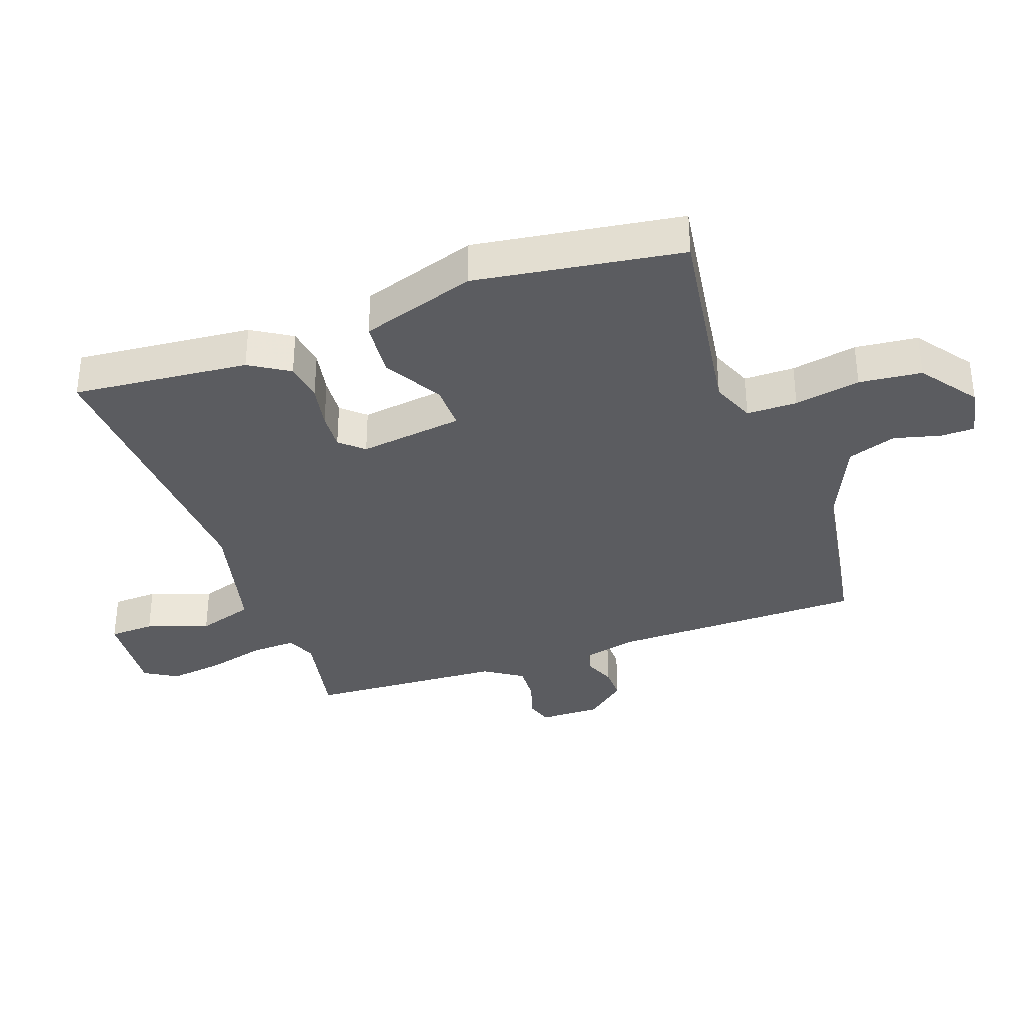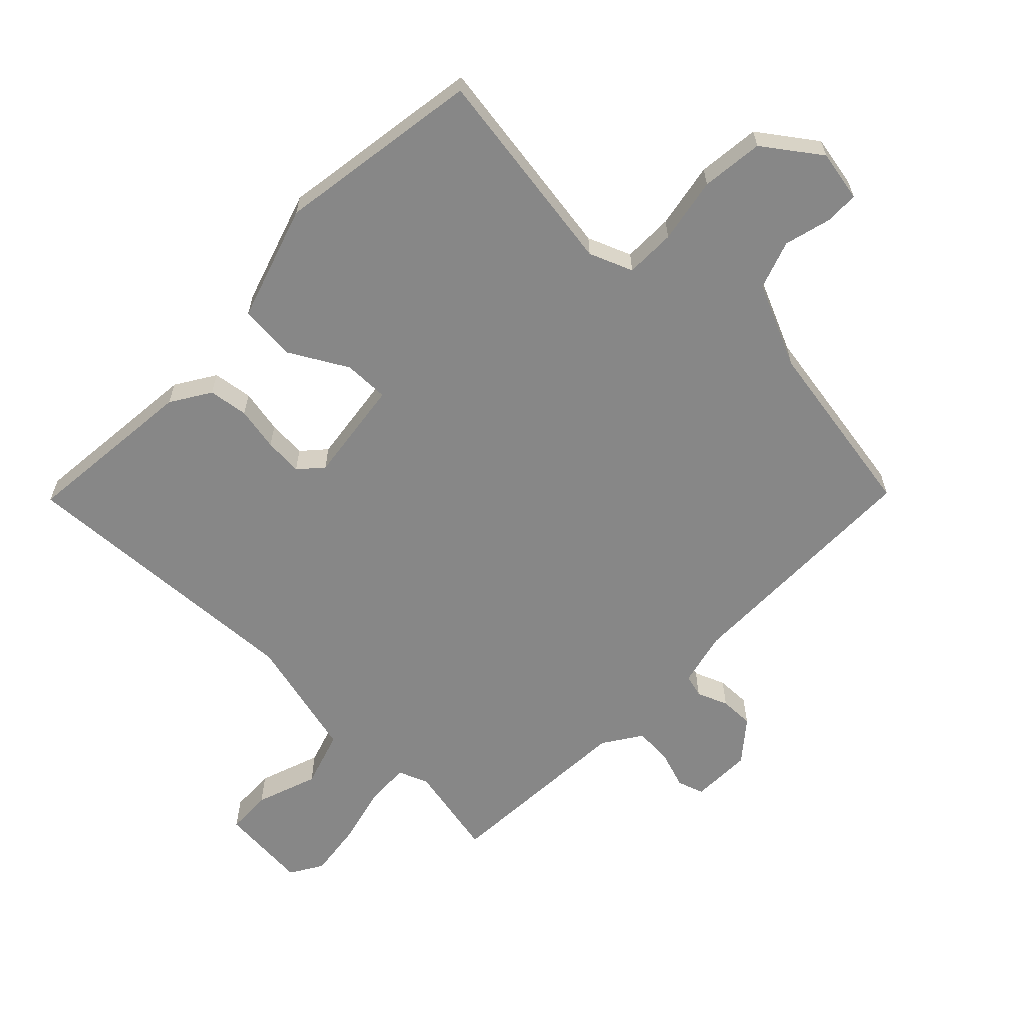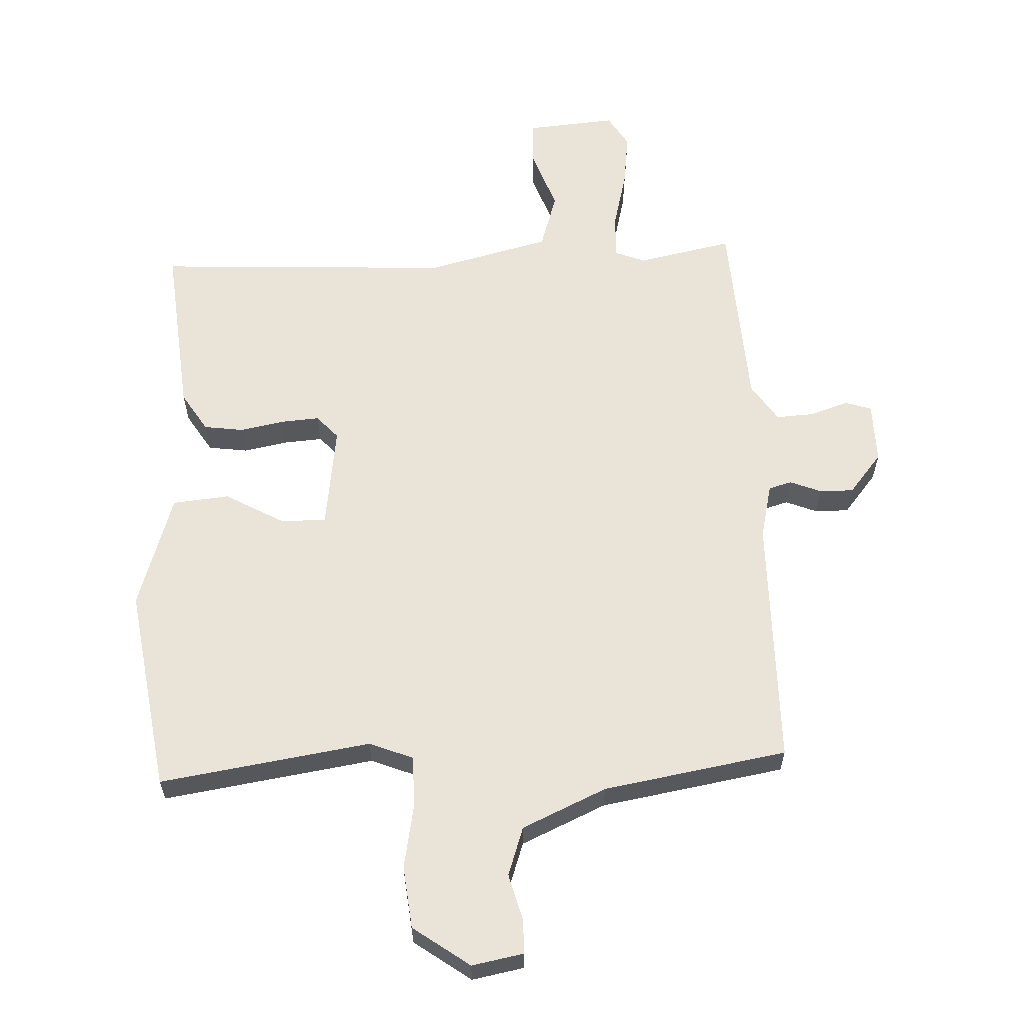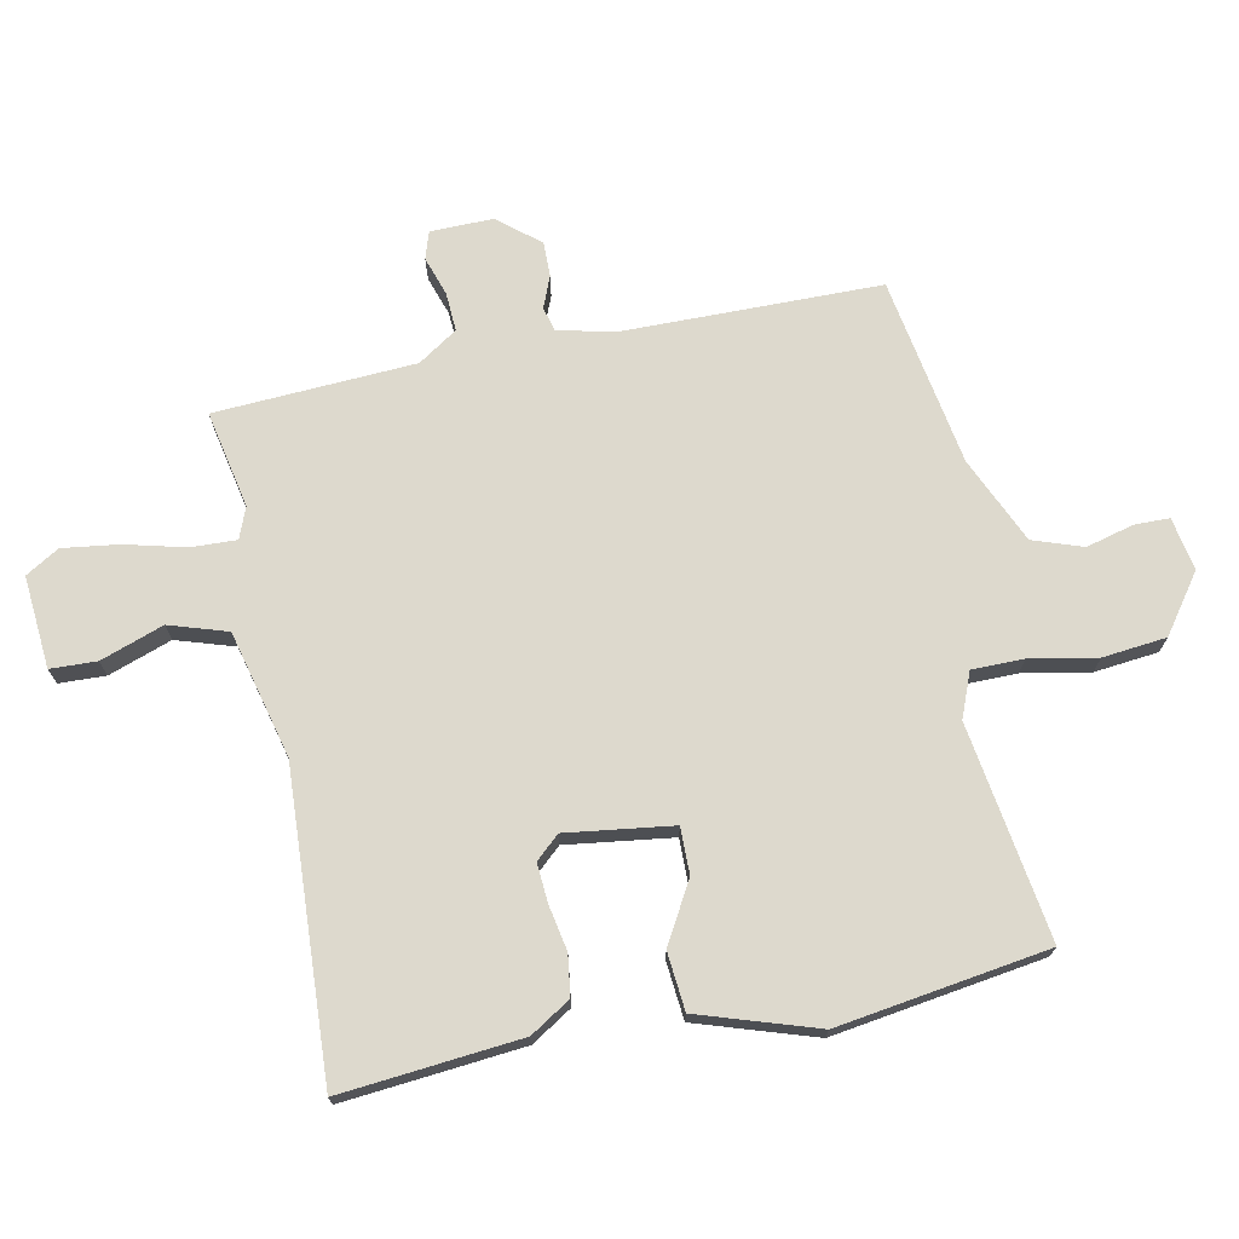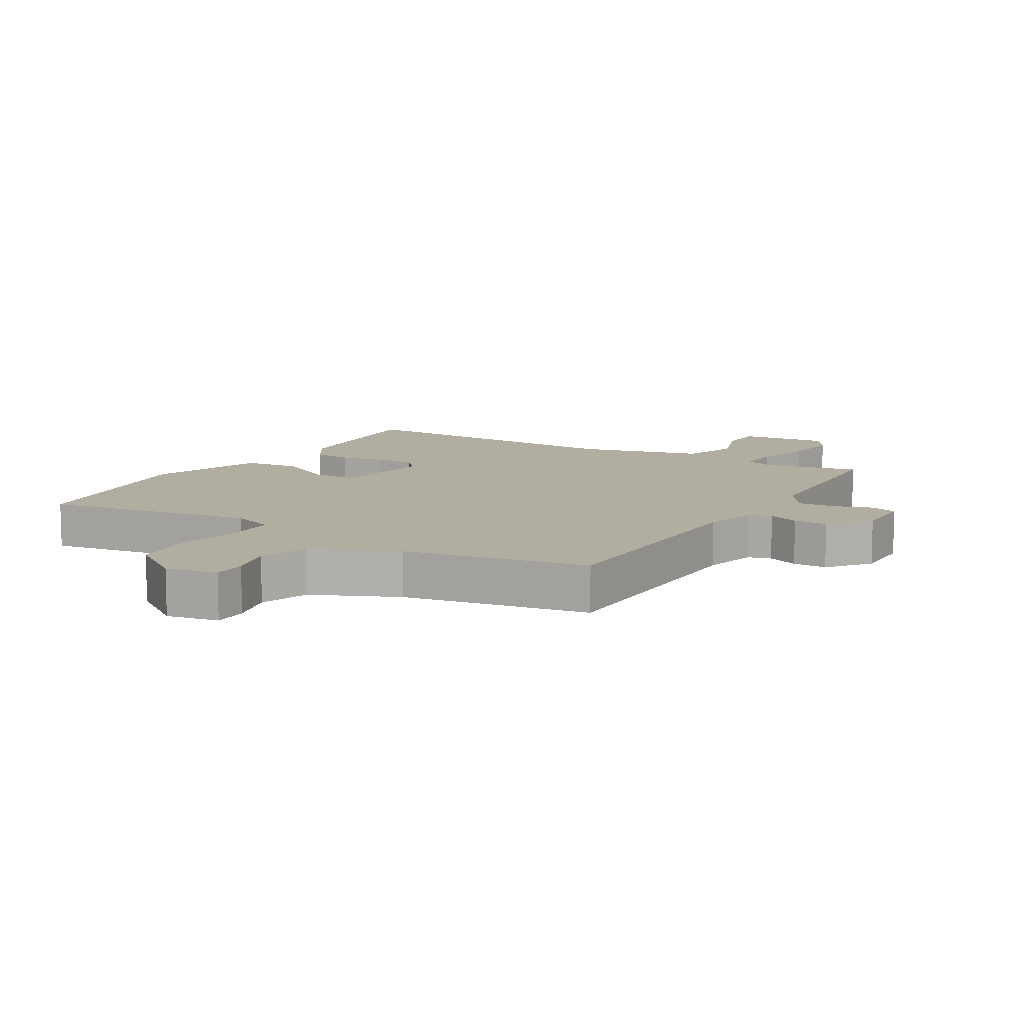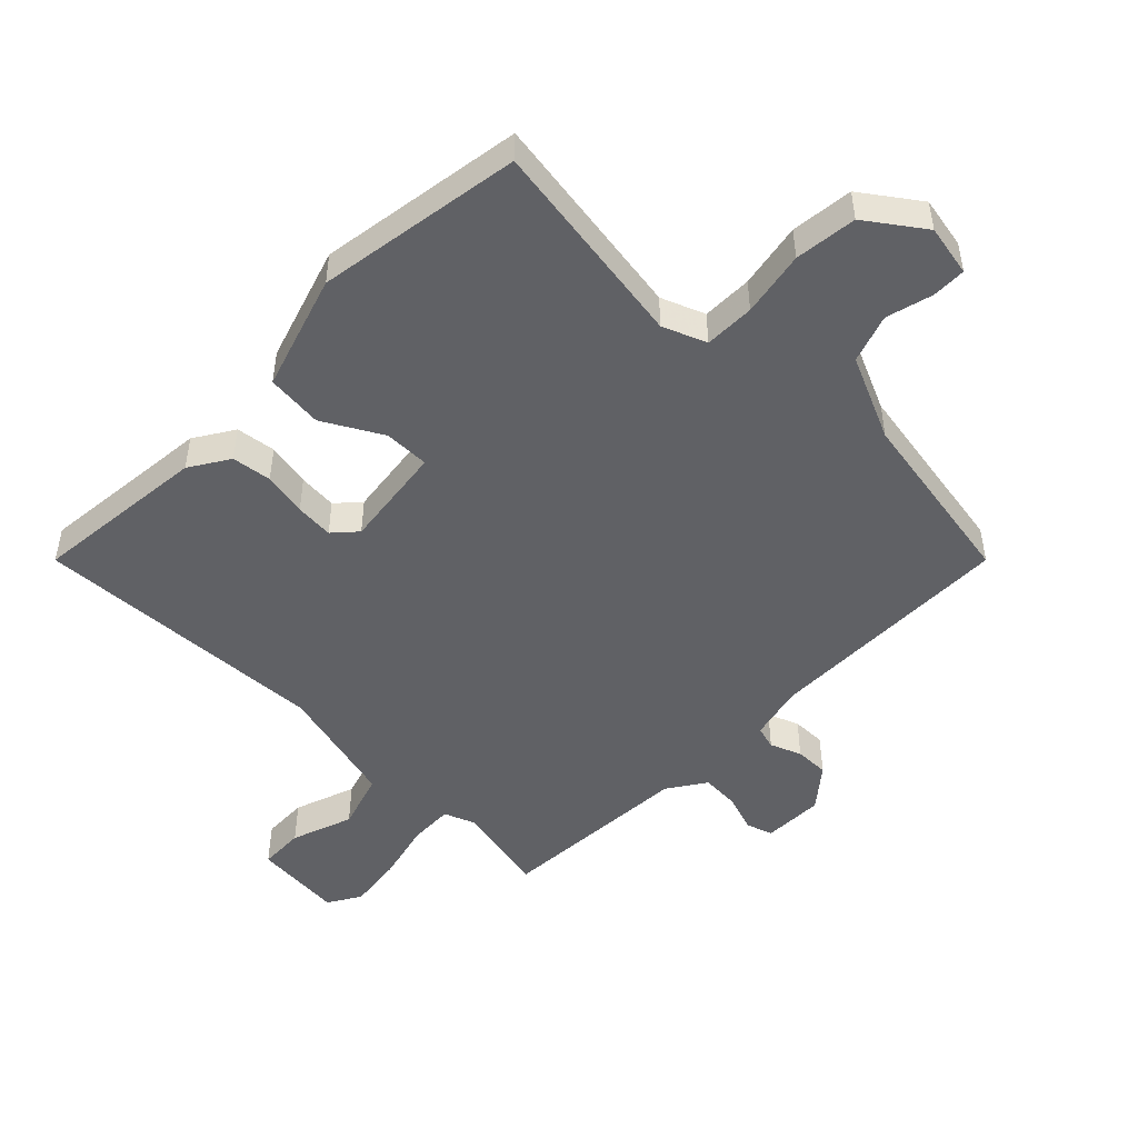
<metadata>
{"format":"obj","ext":"obj","renderer":"f3d","projection":"perspective","resolution":1024,"background":"white","views":[{"elev":-34.7,"azim":109.5,"up":"+Y"},{"elev":-62.4,"azim":135.5,"up":"+Y"},{"elev":60.9,"azim":177.1,"up":"+Y"},{"elev":72.0,"azim":78.3,"up":"+Y"},{"elev":10.3,"azim":-149.7,"up":"+Y"},{"elev":-48.9,"azim":135.0,"up":"+Y"}]}
</metadata>
<code>
v 0.5 0.07 -0.5
v 0.165 0.07 -0.451
v 0.096 0.07 -0.479
v 0.096 0.07 -0.559
v 0.116 0.07 -0.663
v 0.106 0.07 -0.762
v 0.017 0.07 -0.827
v -0.065 0.07 -0.812
v -0.066 0.07 -0.758
v -0.047 0.07 -0.684
v -0.074 0.07 -0.607
v -0.208 0.07 -0.548
v -0.5 0.07 -0.5
v -0.506 0.07 -0.1
v -0.527 0.07 -0.013
v -0.564 0.07 -0.003
v -0.613 0.07 -0.023
v -0.667 0.07 -0.024
v -0.72 0.07 0.04
v -0.719 0.07 0.137
v -0.677 0.07 0.151
v -0.616 0.07 0.131
v -0.556 0.07 0.128
v -0.516 0.07 0.189
v -0.5 0.07 0.5
v -0.349 0.07 0.47
v -0.301 0.07 0.489
v -0.304 0.07 0.56
v -0.328 0.07 0.653
v -0.34 0.07 0.74
v -0.309 0.07 0.792
v -0.166 0.07 0.781
v -0.163 0.07 0.709
v -0.197 0.07 0.611
v -0.168 0.07 0.521
v 0.029 0.07 0.473
v 0.5 0.07 0.5
v 0.475 0.07 0.221
v 0.436 0.07 0.158
v 0.373 0.07 0.149
v 0.303 0.07 0.162
v 0.242 0.07 0.166
v 0.209 0.07 0.129
v 0.232 0.07 -0.036
v 0.304 0.07 -0.035
v 0.397 0.07 0.018
v 0.487 0.07 0.01
v 0.547 0.07 -0.173
v 0.5 0 -0.5
v 0.165 0 -0.451
v 0.096 0 -0.479
v 0.096 0 -0.559
v 0.116 0 -0.663
v 0.106 0 -0.762
v 0.017 0 -0.827
v -0.065 0 -0.812
v -0.066 0 -0.758
v -0.047 0 -0.684
v -0.074 0 -0.607
v -0.208 0 -0.548
v -0.5 0 -0.5
v -0.506 0 -0.1
v -0.527 0 -0.013
v -0.564 0 -0.003
v -0.613 0 -0.023
v -0.667 0 -0.024
v -0.72 0 0.04
v -0.719 0 0.137
v -0.677 0 0.151
v -0.616 0 0.131
v -0.556 0 0.128
v -0.516 0 0.189
v -0.5 0 0.5
v -0.349 0 0.47
v -0.301 0 0.489
v -0.304 0 0.56
v -0.328 0 0.653
v -0.34 0 0.74
v -0.309 0 0.792
v -0.166 0 0.781
v -0.163 0 0.709
v -0.197 0 0.611
v -0.168 0 0.521
v 0.029 0 0.473
v 0.5 0 0.5
v 0.475 0 0.221
v 0.436 0 0.158
v 0.373 0 0.149
v 0.303 0 0.162
v 0.242 0 0.166
v 0.209 0 0.129
v 0.232 0 -0.036
v 0.304 0 -0.035
v 0.397 0 0.018
v 0.487 0 0.01
v 0.547 0 -0.173
f 48 1 2
f 47 48 2
f 46 47 2
f 45 46 2
f 44 45 2 3
f 43 44 3
f 39 40 41
f 38 39 41
f 37 38 41
f 36 37 41
f 35 36 41 42
f 32 33 34
f 31 32 34
f 30 31 34
f 29 30 34
f 28 29 34
f 27 28 34 35
f 35 42 43
f 27 35 43
f 26 27 43
f 20 21 22
f 19 20 22
f 18 19 22
f 17 18 22
f 16 17 22
f 15 16 22 23
f 14 15 23 24
f 12 13 14
f 26 43 3
f 25 26 3
f 24 25 3
f 14 24 3
f 12 14 3
f 11 12 3
f 8 9 10
f 7 8 10
f 6 7 10
f 5 6 10
f 4 5 10
f 3 4 10 11
f 50 49 96
f 50 96 95
f 50 95 94
f 50 94 93
f 51 50 93 92
f 51 92 91
f 89 88 87
f 89 87 86
f 89 86 85
f 89 85 84
f 90 89 84 83
f 82 81 80
f 82 80 79
f 82 79 78
f 82 78 77
f 82 77 76
f 83 82 76 75
f 91 90 83
f 91 83 75
f 91 75 74
f 70 69 68
f 70 68 67
f 70 67 66
f 70 66 65
f 70 65 64
f 71 70 64 63
f 72 71 63 62
f 62 61 60
f 51 91 74
f 51 74 73
f 51 73 72
f 51 72 62
f 51 62 60
f 51 60 59
f 58 57 56
f 58 56 55
f 58 55 54
f 58 54 53
f 58 53 52
f 59 58 52 51
f 1 49 50 2
f 2 50 51 3
f 3 51 52 4
f 4 52 53 5
f 5 53 54 6
f 6 54 55 7
f 7 55 56 8
f 8 56 57 9
f 9 57 58 10
f 10 58 59 11
f 11 59 60 12
f 12 60 61 13
f 13 61 62 14
f 14 62 63 15
f 15 63 64 16
f 16 64 65 17
f 17 65 66 18
f 18 66 67 19
f 19 67 68 20
f 20 68 69 21
f 21 69 70 22
f 22 70 71 23
f 23 71 72 24
f 24 72 73 25
f 25 73 74 26
f 26 74 75 27
f 27 75 76 28
f 28 76 77 29
f 29 77 78 30
f 30 78 79 31
f 31 79 80 32
f 32 80 81 33
f 33 81 82 34
f 34 82 83 35
f 35 83 84 36
f 36 84 85 37
f 37 85 86 38
f 38 86 87 39
f 39 87 88 40
f 40 88 89 41
f 41 89 90 42
f 42 90 91 43
f 43 91 92 44
f 44 92 93 45
f 45 93 94 46
f 46 94 95 47
f 47 95 96 48
f 48 96 49 1

</code>
